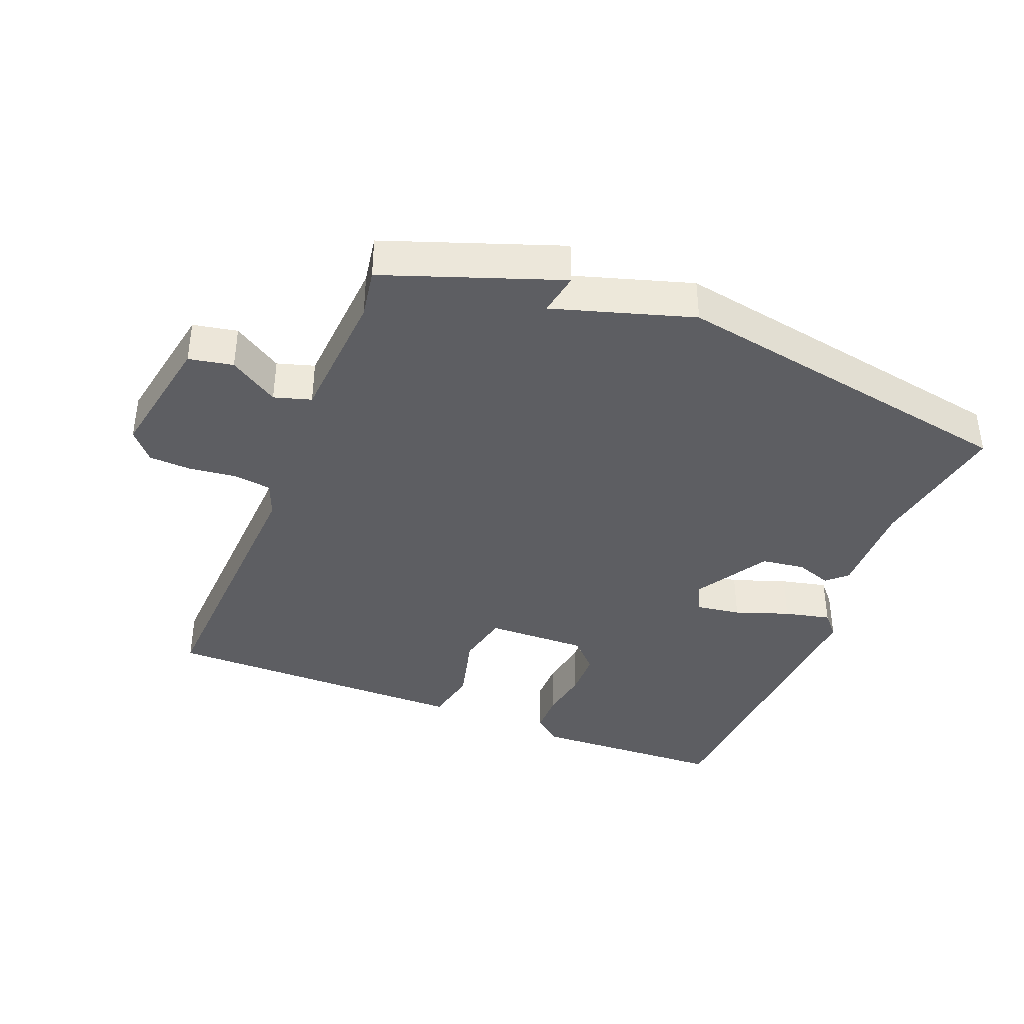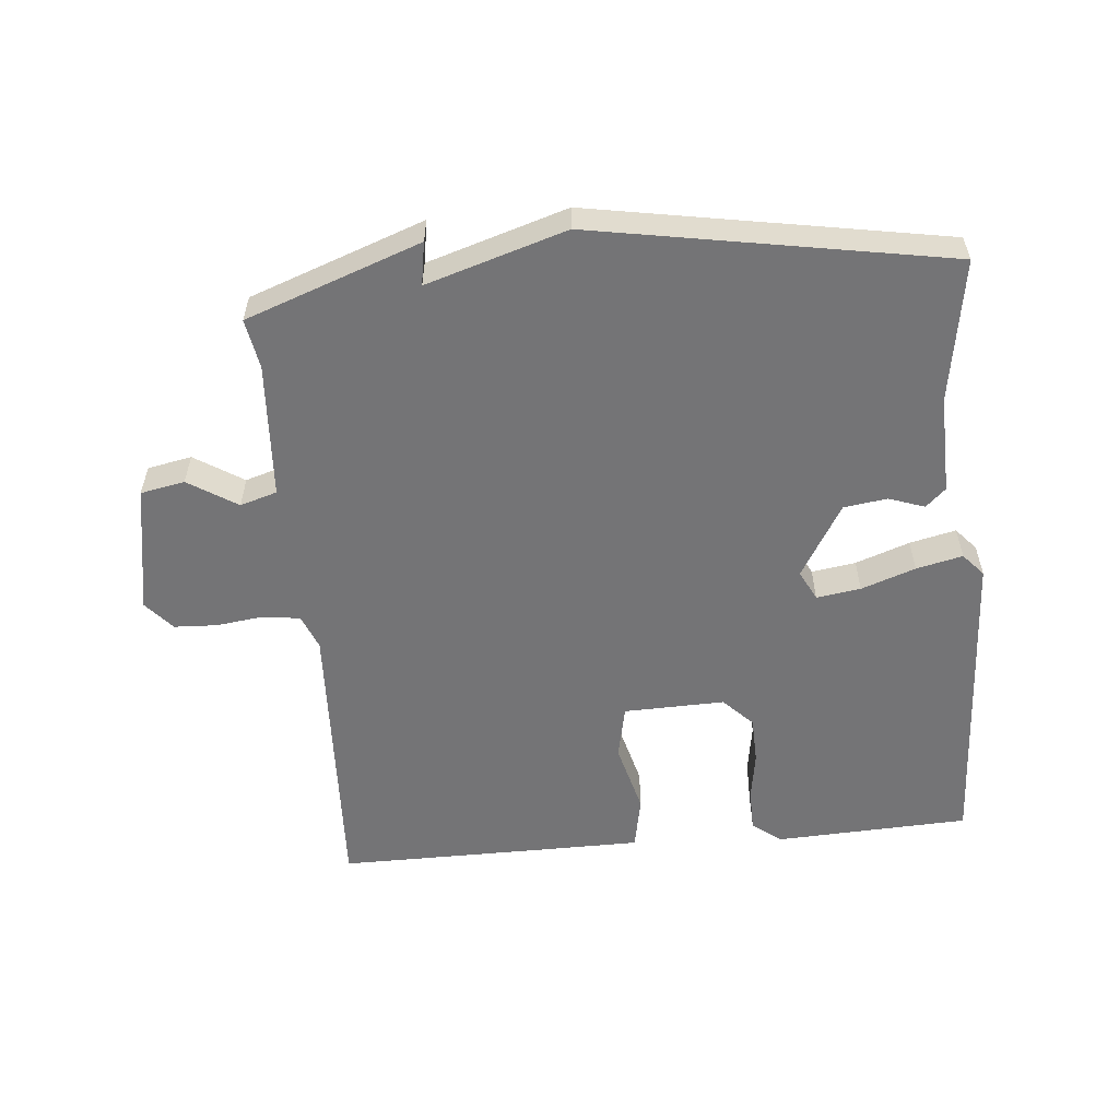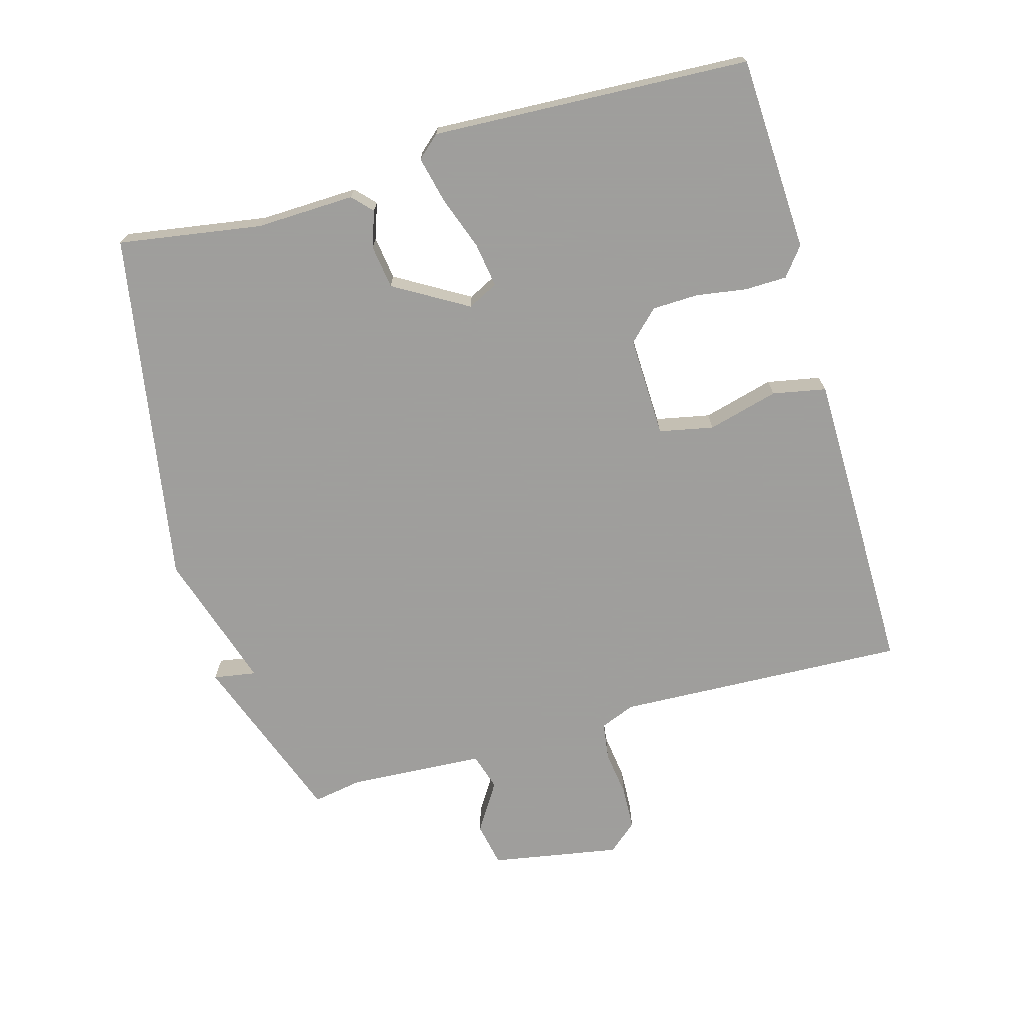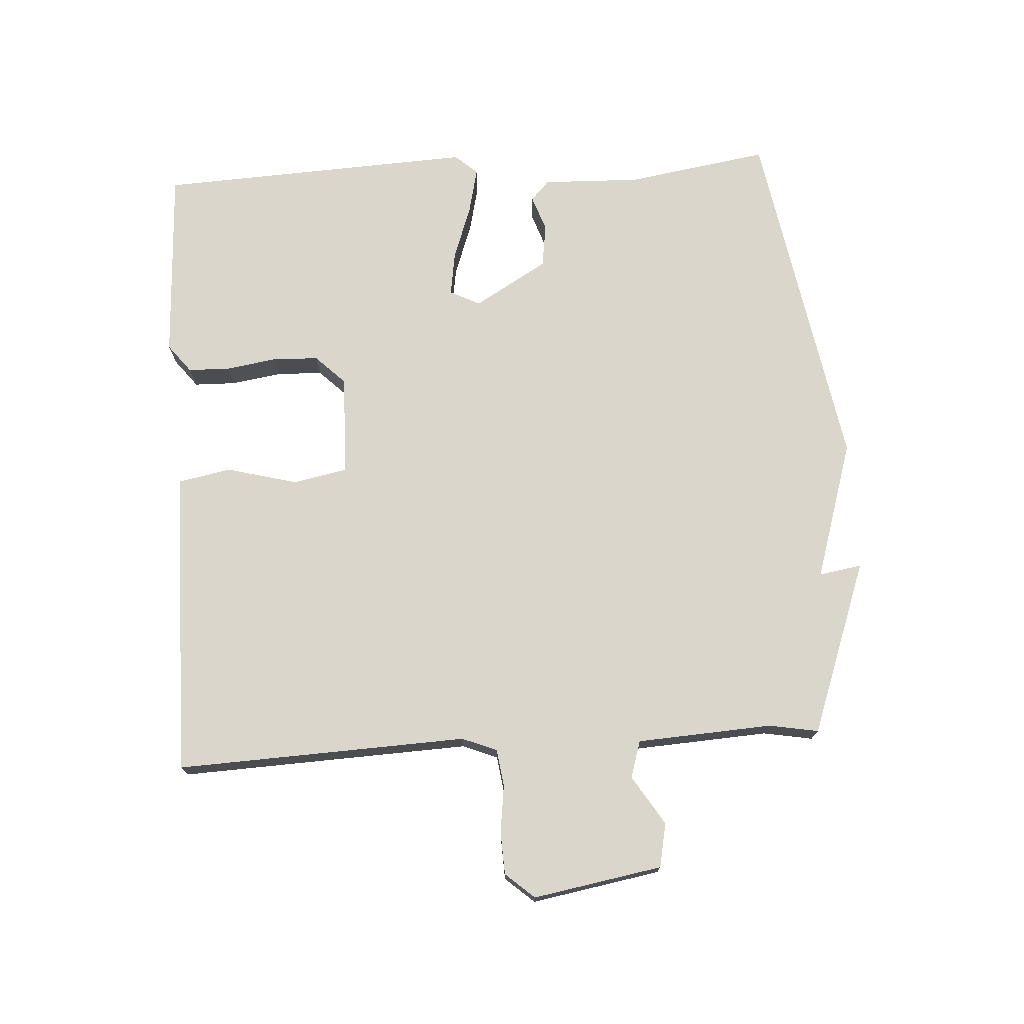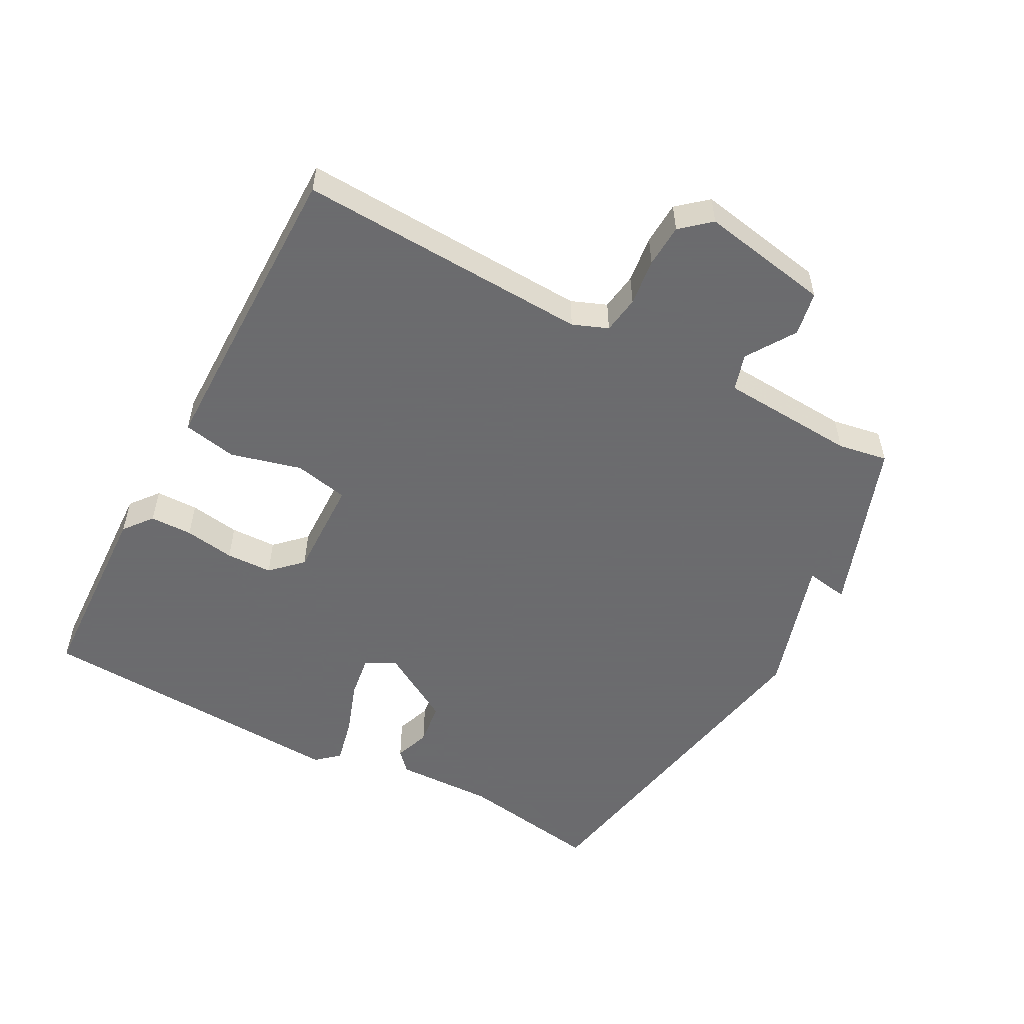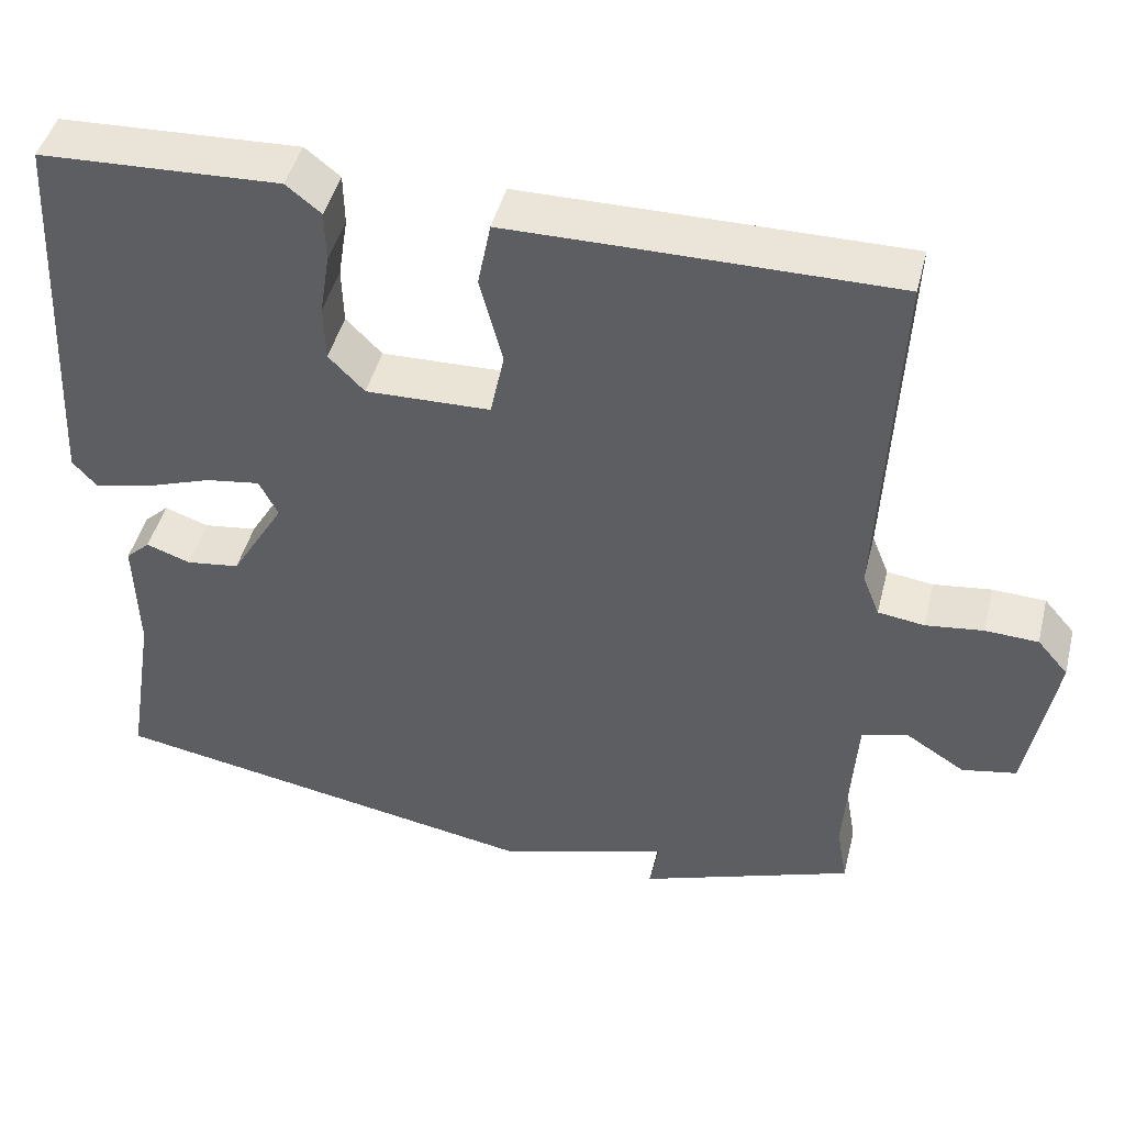
<metadata>
{"format":"obj","ext":"obj","renderer":"f3d","projection":"perspective","resolution":1024,"background":"white","views":[{"elev":-38.9,"azim":158.1,"up":"+Y"},{"elev":-56.3,"azim":-174.7,"up":"+Y"},{"elev":-71.1,"azim":-74.0,"up":"+Y"},{"elev":73.6,"azim":86.7,"up":"+Y"},{"elev":-53.5,"azim":61.7,"up":"+Y"},{"elev":45.4,"azim":14.0,"up":"+Z"}]}
</metadata>
<code>
v 0.5 0.07 0.5
v 0.48 0.07 0.059
v 0.501 0.07 0.006
v 0.558 0.07 -0.002
v 0.629 0.07 0.007
v 0.694 0.07 0.004
v 0.732 0.07 -0.04
v 0.697 0.07 -0.236
v 0.63 0.07 -0.249
v 0.556 0.07 -0.202
v 0.5 0.07 -0.219
v 0.487 0.07 -0.425
v 0.5 0.07 -0.5
v 0.236 0.07 -0.595
v 0.247 0.07 -0.53
v 0.036 0.07 -0.595
v -0.5 0.07 -0.5
v -0.465 0.07 -0.284
v -0.469 0.07 -0.135
v -0.439 0.07 -0.107
v -0.385 0.07 -0.126
v -0.319 0.07 -0.117
v -0.253 0.07 -0.006
v -0.276 0.07 0.04
v -0.343 0.07 0.03
v -0.425 0.07 0.001
v -0.495 0.07 -0.015
v -0.525 0.07 0.019
v -0.5 0.07 0.5
v -0.205 0.07 0.513
v -0.162 0.07 0.479
v -0.161 0.07 0.415
v -0.173 0.07 0.339
v -0.171 0.07 0.269
v -0.127 0.07 0.224
v 0.026 0.07 0.228
v 0.043 0.07 0.31
v 0.015 0.07 0.417
v 0.031 0.07 0.498
v 0.182 0.07 0.499
v 0.5 0 0.5
v 0.48 0 0.059
v 0.501 0 0.006
v 0.558 0 -0.002
v 0.629 0 0.007
v 0.694 0 0.004
v 0.732 0 -0.04
v 0.697 0 -0.236
v 0.63 0 -0.249
v 0.556 0 -0.202
v 0.5 0 -0.219
v 0.487 0 -0.425
v 0.5 0 -0.5
v 0.236 0 -0.595
v 0.247 0 -0.53
v 0.036 0 -0.595
v -0.5 0 -0.5
v -0.465 0 -0.284
v -0.469 0 -0.135
v -0.439 0 -0.107
v -0.385 0 -0.126
v -0.319 0 -0.117
v -0.253 0 -0.006
v -0.276 0 0.04
v -0.343 0 0.03
v -0.425 0 0.001
v -0.495 0 -0.015
v -0.525 0 0.019
v -0.5 0 0.5
v -0.205 0 0.513
v -0.162 0 0.479
v -0.161 0 0.415
v -0.173 0 0.339
v -0.171 0 0.269
v -0.127 0 0.224
v 0.026 0 0.228
v 0.043 0 0.31
v 0.015 0 0.417
v 0.031 0 0.498
v 0.182 0 0.499
f 40 1 2
f 39 40 2
f 38 39 2
f 37 38 2
f 36 37 2 3
f 35 36 3
f 31 32 33
f 30 31 33
f 29 30 33
f 28 29 33
f 27 28 33
f 26 27 33
f 25 26 33
f 24 25 33 34
f 23 24 34 35
f 18 19 20 21
f 18 21 22
f 17 18 22
f 16 17 22
f 15 16 22
f 12 13 14 15
f 15 22 23
f 12 15 23
f 11 12 23
f 8 9 10
f 7 8 10
f 6 7 10
f 5 6 10
f 4 5 10
f 10 11 23
f 4 10 23
f 3 4 23
f 3 23 35
f 42 41 80
f 42 80 79
f 42 79 78
f 42 78 77
f 43 42 77 76
f 43 76 75
f 73 72 71
f 73 71 70
f 73 70 69
f 73 69 68
f 73 68 67
f 73 67 66
f 73 66 65
f 74 73 65 64
f 75 74 64 63
f 61 60 59 58
f 62 61 58
f 62 58 57
f 62 57 56
f 62 56 55
f 55 54 53 52
f 63 62 55
f 63 55 52
f 63 52 51
f 50 49 48
f 50 48 47
f 50 47 46
f 50 46 45
f 50 45 44
f 63 51 50
f 63 50 44
f 63 44 43
f 75 63 43
f 1 41 42 2
f 2 42 43 3
f 3 43 44 4
f 4 44 45 5
f 5 45 46 6
f 6 46 47 7
f 7 47 48 8
f 8 48 49 9
f 9 49 50 10
f 10 50 51 11
f 11 51 52 12
f 12 52 53 13
f 13 53 54 14
f 14 54 55 15
f 15 55 56 16
f 16 56 57 17
f 17 57 58 18
f 18 58 59 19
f 19 59 60 20
f 20 60 61 21
f 21 61 62 22
f 22 62 63 23
f 23 63 64 24
f 24 64 65 25
f 25 65 66 26
f 26 66 67 27
f 27 67 68 28
f 28 68 69 29
f 29 69 70 30
f 30 70 71 31
f 31 71 72 32
f 32 72 73 33
f 33 73 74 34
f 34 74 75 35
f 35 75 76 36
f 36 76 77 37
f 37 77 78 38
f 38 78 79 39
f 39 79 80 40
f 40 80 41 1

</code>
